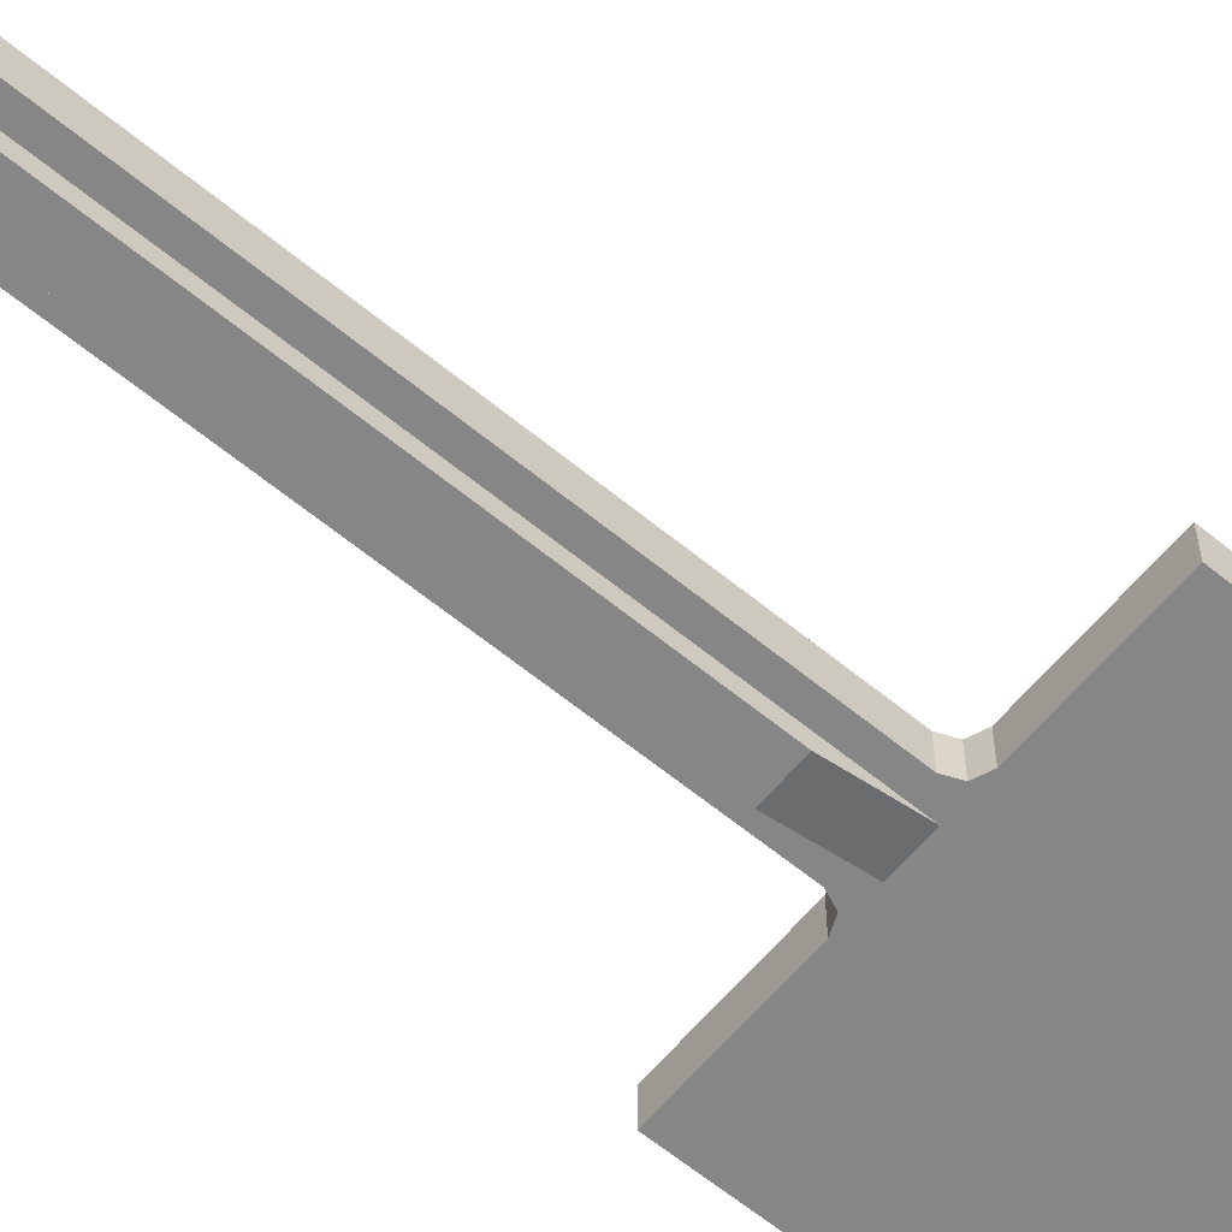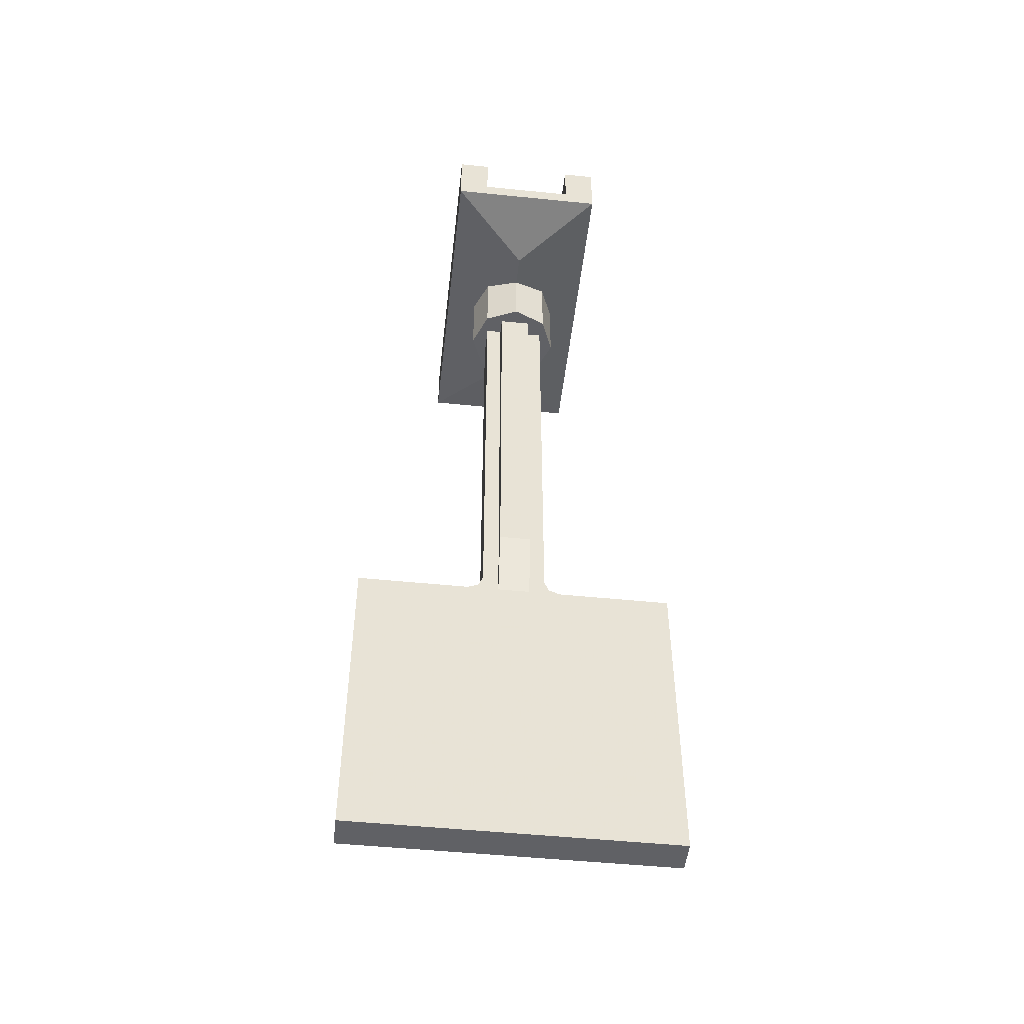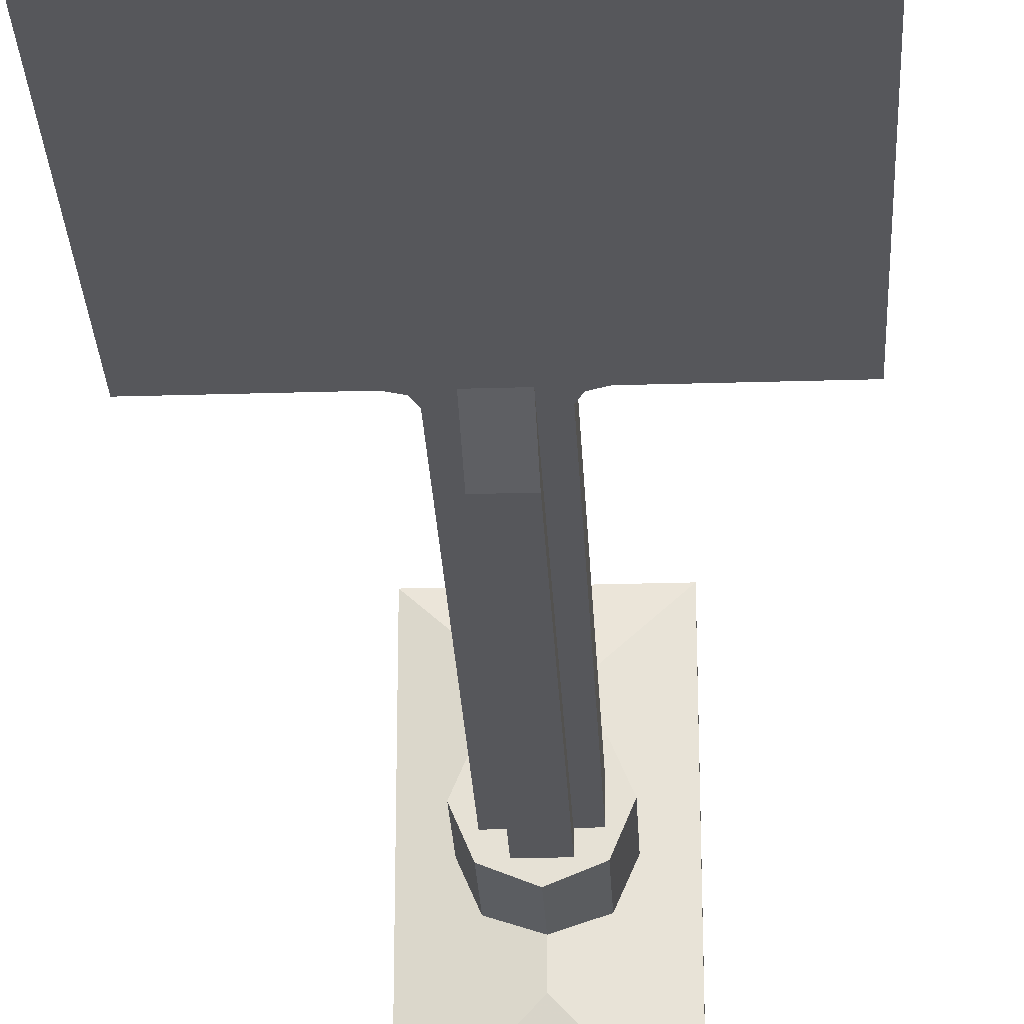
<metadata>
{"format":"obj","ext":"obj","renderer":"f3d","projection":"perspective","resolution":1024,"background":"white","views":[{"elev":-62.2,"azim":-129.8,"up":"+Z"},{"elev":-49.7,"azim":173.6,"up":"+Y"},{"elev":-27.1,"azim":2.7,"up":"+Z"}]}
</metadata>
<code>
v -0.3 0.1 1
v 0.3 0.1 1
v 0.3 0.1 -1
v -0.3 0.1 -1
v 0.3 0.1 1
v 0.3 0.4 1
v 0.3 0.4 -1
v 0.3 0.1 -1
v -0.3 0.1 -1
v -0.3 0.4 -1
v -0.3 0.4 1
v -0.3 0.1 1
v 0 0.35 0.1
v 0.1 0.35 0.1
v 0.07071 0.35 0.1707
v 0 0.35 0.1
v 0.07071 0.35 0.1707
v 0 0.35 0.2
v 0 0.35 0.1
v 0 0.35 0.2
v -0.07071 0.35 0.1707
v 0 0.35 0.1
v -0.07071 0.35 0.1707
v -0.1 0.35 0.1
v 0.07071 0.35 0.1707
v 0.1 0.35 0.1
v 0.1 0.1 0.1
v 0.07071 0.1 0.1707
v 0 0.35 0.2
v 0.07071 0.35 0.1707
v 0.07071 0.1 0.1707
v 0 0.1 0.2
v -0.07071 0.35 0.1707
v 0 0.35 0.2
v 0 0.1 0.2
v -0.07071 0.1 0.1707
v -0.1 0.35 0.1
v -0.07071 0.35 0.1707
v -0.07071 0.1 0.1707
v -0.1 0.1 0.1
v 0 0.35 -0.1
v -0.1 0.35 -0.1
v -0.07071 0.35 -0.1707
v 0 0.35 -0.1
v -0.07071 0.35 -0.1707
v 0 0.35 -0.2
v 0 0.35 -0.1
v 0 0.35 -0.2
v 0.07071 0.35 -0.1707
v 0 0.35 -0.1
v 0.07071 0.35 -0.1707
v 0.1 0.35 -0.1
v -0.07071 0.35 -0.1707
v -0.1 0.35 -0.1
v -0.1 0.1 -0.1
v -0.07071 0.1 -0.1707
v 0 0.35 -0.2
v -0.07071 0.35 -0.1707
v -0.07071 0.1 -0.1707
v 0 0.1 -0.2
v 0.07071 0.35 -0.1707
v 0 0.35 -0.2
v 0 0.1 -0.2
v 0.07071 0.1 -0.1707
v 0.1 0.35 -0.1
v 0.07071 0.35 -0.1707
v 0.07071 0.1 -0.1707
v 0.1 0.1 -0.1
v 0.1 0.35 0.1
v 0.1 0.35 -0.1
v -0.1 0.35 -0.1
v -0.1 0.35 0.1
v -0.1 0.35 -0.1
v -0.1 0.1 -0.1
v -0.1 0.1 0.1
v -0.1 0.35 0.1
v 0.1 0.35 0.1
v 0.1 0.1 0.1
v 0.1 0.1 -0.1
v 0.1 0.35 -0.1
v 0.5 0.4 -1
v 0.3 0.4 -1
v 0.3 0.4 1
v 0.5 0.4 1
v 0.5 0.4 -1
v 0.5 0.4 1
v 0.5 0 1
v 0.5 0 -1
v -0.5 0.4 1
v -0.3 0.4 1
v -0.3 0.4 -1
v -0.5 0.4 -1
v -0.5 0.4 1
v -0.5 0.4 -1
v -0.5 0 -1
v -0.5 0 1
v 0.3 0.4 -1
v 0.3 0.1 -1
v 0.5 0 -1
v 0.5 0.4 -1
v -0.5 0.4 -1
v -0.5 0 -1
v -0.3 0.1 -1
v -0.3 0.4 -1
v -0.5 0 1
v -0.3 0.1 1
v 0.3 0.1 1
v 0.5 0 1
v -0.3 0.4 1
v -0.3 0.1 1
v -0.5 0 1
v -0.5 0.4 1
v 0.5 0.4 1
v 0.5 0 1
v 0.3 0.1 1
v 0.3 0.4 1
v 0.5 0 -1
v 0.3 0.1 -1
v -0.3 0.1 -1
v -0.5 0 -1
v -0.5 0 1
v 0 -0.1 0.5
v 0 -0.1 -0.5
v -0.5 0 -1
v 0.5 0 1
v 0 -0.1 0.5
v -0.5 0 1
v 0.5 0 -1
v 0 -0.1 -0.5
v 0 -0.1 0.5
v 0.5 0 1
v -0.5 0 -1
v 0 -0.1 -0.5
v 0.5 0 -1
v 0.2121 -0.5 0.2121
v 0.3 -0.5 0
v 0.3 0 0
v 0.2121 0 0.2121
v 0 -0.5 0.3
v 0.2121 -0.5 0.2121
v 0.2121 0 0.2121
v 0 0 0.3
v -0.2121 -0.5 0.2121
v 0 -0.5 0.3
v 0 0 0.3
v -0.2121 0 0.2121
v -0.3 -0.5 0
v -0.2121 -0.5 0.2121
v -0.2121 0 0.2121
v -0.3 0 0
v -0.2121 -0.5 -0.2121
v -0.3 -0.5 0
v -0.3 0 0
v -0.2121 0 -0.2121
v 0 -0.5 -0.3
v -0.2121 -0.5 -0.2121
v -0.2121 0 -0.2121
v 0 0 -0.3
v 0.2121 -0.5 -0.2121
v 0 -0.5 -0.3
v 0 0 -0.3
v 0.2121 0 -0.2121
v 0.3 -0.5 0
v 0.2121 -0.5 -0.2121
v 0.2121 0 -0.2121
v 0.3 0 0
v 0 -0.5 0
v 0.3 -0.5 0
v 0.2121 -0.5 0.2121
v 0 -0.5 0
v 0.2121 -0.5 0.2121
v 0 -0.5 0.3
v 0 -0.5 0
v 0 -0.5 0.3
v -0.2121 -0.5 0.2121
v 0 -0.5 0
v -0.2121 -0.5 0.2121
v -0.3 -0.5 0
v 0 -0.5 0
v -0.3 -0.5 0
v -0.2121 -0.5 -0.2121
v 0 -0.5 0
v -0.2121 -0.5 -0.2121
v 0 -0.5 -0.3
v 0 -0.5 0
v 0 -0.5 -0.3
v 0.2121 -0.5 -0.2121
v 0 -0.5 0
v 0.2121 -0.5 -0.2121
v 0.3 -0.5 0
v 0.1 -0.5 0.1
v 0.2 -0.5 0.1
v 0.2 -3.3 0.1
v 0.1 -3.3 0.1
v 0.1 -3.3 -0.1
v 0.2 -3.3 -0.1
v 0.2 -0.5 -0.1
v 0.1 -0.5 -0.1
v 0.2 -3.3 -0.1
v 0.2 -3.3 0.1
v 0.2 -0.5 0.1
v 0.2 -0.5 -0.1
v -0.1 -0.5 0.1
v -0.2 -0.5 0.1
v -0.2 -3.3 0.1
v -0.1 -3.3 0.1
v -0.1 -3.3 -0.1
v -0.2 -3.3 -0.1
v -0.2 -0.5 -0.1
v -0.1 -0.5 -0.1
v -0.2 -3.3 -0.1
v -0.2 -3.3 0.1
v -0.2 -0.5 0.1
v -0.2 -0.5 -0.1
v 0.1 -3 -0.2
v 0.1 -0.5 -0.2
v -0.1 -0.5 -0.2
v -0.1 -3 -0.2
v -0.1 -3 -0.2
v -0.1 -0.5 -0.2
v -0.1 -0.5 -0.1
v -0.1 -3 -0.1
v 0.1 -0.5 -0.2
v 0.1 -3 -0.2
v 0.1 -3 -0.1
v 0.1 -0.5 -0.1
v -0.1 -3 0.2
v -0.1 -0.5 0.2
v 0.1 -0.5 0.2
v 0.1 -3 0.2
v 0.1 -3 0.2
v 0.1 -0.5 0.2
v 0.1 -0.5 0.1
v 0.1 -3 0.1
v -0.1 -0.5 0.2
v -0.1 -3 0.2
v -0.1 -3 0.1
v -0.1 -0.5 0.1
v -0.1 -0.5 0.1
v -0.1 -0.5 0.2
v -0.1 -3 0.2
v -0.1 -3.4 0.1
v 0.1 -0.5 0.2
v 0.1 -0.5 0.1
v 0.1 -3.4 0.1
v 0.1 -3 0.2
v 0.1 -0.5 -0.1
v 0.1 -0.5 -0.2
v 0.1 -3 -0.2
v 0.1 -3.4 -0.1
v -0.1 -0.5 -0.2
v -0.1 -0.5 -0.1
v -0.1 -3.4 -0.1
v -0.1 -3 -0.2
v -0.1 -3 0.2
v -0.1 -3.4 0.1
v 0.1 -3.4 0.1
v 0.1 -3 0.2
v -0.1 -3 -0.2
v -0.1 -3.4 -0.1
v 0.1 -3.4 -0.1
v 0.1 -3 -0.2
v -0.2 -3.3 0.1
v -0.2 -3.4 0.1
v -0.1 -3.4 0.1
v -0.1 -3.3 0.1
v -0.2 -3.3 -0.1
v -0.2 -3.4 -0.1
v -0.1 -3.4 -0.1
v -0.1 -3.3 -0.1
v 0.2 -3.3 -0.1
v 0.2 -3.4 -0.1
v 0.1 -3.4 -0.1
v 0.1 -3.3 -0.1
v 0.2 -3.3 0.1
v 0.2 -3.4 0.1
v 0.1 -3.4 0.1
v 0.1 -3.3 0.1
v 0.2293 -3.371 -0.1
v 0.3 -3.4 -0.1
v 0.3 -3.4 0.1
v 0.2293 -3.371 0.1
v 0.2 -3.3 -0.1
v 0.2293 -3.371 -0.1
v 0.2293 -3.371 0.1
v 0.2 -3.3 0.1
v 0.2 -3.4 -0.1
v 0.2293 -3.371 -0.1
v 0.3 -3.4 -0.1
v 0.2 -3.4 -0.1
v 0.2 -3.3 -0.1
v 0.2293 -3.371 -0.1
v 0.2 -3.4 0.1
v 0.2293 -3.371 0.1
v 0.3 -3.4 0.1
v 0.2 -3.4 0.1
v 0.2 -3.3 0.1
v 0.2293 -3.371 0.1
v -0.2293 -3.371 -0.1
v -0.3 -3.4 -0.1
v -0.3 -3.4 0.1
v -0.2293 -3.371 0.1
v -0.2 -3.3 -0.1
v -0.2293 -3.371 -0.1
v -0.2293 -3.371 0.1
v -0.2 -3.3 0.1
v -0.2 -3.4 -0.1
v -0.2293 -3.371 -0.1
v -0.3 -3.4 -0.1
v -0.2 -3.4 -0.1
v -0.2 -3.3 -0.1
v -0.2293 -3.371 -0.1
v -0.2 -3.4 0.1
v -0.2293 -3.371 0.1
v -0.3 -3.4 0.1
v -0.2 -3.4 0.1
v -0.2 -3.3 0.1
v -0.2293 -3.371 0.1
v -1 -5.4 0.1
v -1 -3.4 0.1
v 1 -3.4 0.1
v 1 -5.4 0.1
v 1 -5.4 0.1
v 1 -3.4 0.1
v 1 -3.4 -0.1
v 1 -5.4 -0.1
v -1 -3.4 0.1
v -1 -5.4 0.1
v -1 -5.4 -0.1
v -1 -3.4 -0.1
v -1 -5.4 0.1
v 1 -5.4 0.1
v 1 -5.4 -0.1
v -1 -5.4 -0.1
v -1 -3.4 -0.1
v -0.3 -3.4 -0.1
v -0.3 -3.4 0.1
v -1 -3.4 0.1
v 1 -3.4 0.1
v 0.3 -3.4 0.1
v 0.3 -3.4 -0.1
v 1 -3.4 -0.1
v -0.528 -4.956 -0.1
v -0.42 -4.956 -0.1
v -0.4516 -5.032 -0.1
v -0.528 -4.956 -0.1
v -0.4516 -5.032 -0.1
v -0.528 -5.064 -0.1
v -0.528 -3.9 -0.1
v -0.42 -3.9 -0.1
v -0.4516 -3.824 -0.1
v -0.528 -3.9 -0.1
v -0.4516 -3.824 -0.1
v -0.528 -3.792 -0.1
v -0.012 -3.9 -0.1
v -0.12 -3.9 -0.1
v -0.08837 -3.824 -0.1
v -0.012 -3.9 -0.1
v -0.08837 -3.824 -0.1
v -0.012 -3.792 -0.1
v 0.75 -4.416 -0.1
v 0.6533 -4.527 -0.1
v 0.42 -4.416 -0.1
v 0.75 -4.416 -0.1
v 0.75 -4.794 -0.1
v 0.6533 -4.527 -0.1
v 0.75 -5.172 -0.1
v 0.6533 -5.061 -0.1
v 0.75 -4.794 -0.1
v 0.75 -5.172 -0.1
v 0.42 -5.172 -0.1
v 0.6533 -5.061 -0.1
v 0.144 -4.794 -0.1
v 0.144 -4.524 -0.1
v 0.3392 -4.603 -0.1
v 0.144 -4.794 -0.1
v 0.3392 -4.603 -0.1
v 0.42 -4.794 -0.1
v 0.144 -4.794 -0.1
v 0.42 -4.794 -0.1
v 0.3392 -4.985 -0.1
v 0.144 -4.794 -0.1
v 0.3392 -4.985 -0.1
v 0.144 -5.064 -0.1
v -0.6 -5.064 -0.1
v -0.5842 -5.08 -0.1
v -0.546 -5.064 -0.1
v -0.6 -5.064 -0.1
v -0.6 -5.118 -0.1
v -0.5842 -5.08 -0.1
v -0.6 -5.172 -0.1
v -0.5842 -5.156 -0.1
v -0.6 -5.118 -0.1
v -0.6 -5.172 -0.1
v -0.546 -5.172 -0.1
v -0.5842 -5.156 -0.1
v -0.6 -5.064 -0.1
v -0.6 -5.172 -0.1
v -1 -5.4 -0.1
v -0.6 -5.172 -0.1
v 0.75 -5.172 -0.1
v 1 -5.4 -0.1
v -1 -5.4 -0.1
v 0.75 -4.416 -0.1
v 0.078 -3.792 -0.1
v 0.078 -3.666 -0.1
v 1 -3.4 -0.1
v 0.75 -5.172 -0.1
v 0.75 -4.416 -0.1
v 1 -3.4 -0.1
v 1 -5.4 -0.1
v 0.078 -3.666 -0.1
v -0.654 -3.666 -0.1
v -1 -3.4 -0.1
v 1 -3.4 -0.1
v -0.654 -3.792 -0.1
v -0.6 -5.064 -0.1
v -1 -5.4 -0.1
v -1 -3.4 -0.1
v -0.654 -3.666 -0.1
v -0.654 -3.792 -0.1
v -1 -3.4 -0.1
v 0.144 -4.524 -0.1
v 0.144 -5.064 -0.1
v -0.12 -5.064 -0.1
v -0.12 -4.524 -0.1
v -0.012 -3.9 -0.1
v -0.012 -3.792 -0.1
v 0.078 -3.792 -0.1
v 0.75 -4.416 -0.1
v -0.12 -4.416 -0.1
v -0.12 -3.9 -0.1
v -0.012 -3.9 -0.1
v 0.75 -4.416 -0.1
v -0.528 -3.792 -0.1
v -0.528 -5.064 -0.1
v -0.6 -5.064 -0.1
v -0.654 -3.792 -0.1
v -0.42 -3.9 -0.1
v -0.42 -4.956 -0.1
v -0.528 -4.956 -0.1
v -0.528 -3.9 -0.1
v -0.546 -5.118 -0.1
v -0.546 -5.064 -0.1
v -0.5842 -5.08 -0.1
v -0.546 -5.118 -0.1
v -0.5842 -5.08 -0.1
v -0.6 -5.118 -0.1
v -0.546 -5.118 -0.1
v -0.6 -5.118 -0.1
v -0.5842 -5.156 -0.1
v -0.546 -5.118 -0.1
v -0.5842 -5.156 -0.1
v -0.546 -5.172 -0.1
v 0.42 -4.524 -0.1
v 0.3392 -4.603 -0.1
v 0.144 -4.524 -0.1
v 0.42 -4.524 -0.1
v 0.42 -4.794 -0.1
v 0.3392 -4.603 -0.1
v 0.42 -5.064 -0.1
v 0.3392 -4.985 -0.1
v 0.42 -4.794 -0.1
v 0.42 -5.064 -0.1
v 0.144 -5.064 -0.1
v 0.3392 -4.985 -0.1
v 0.42 -4.794 -0.1
v 0.42 -4.416 -0.1
v 0.6533 -4.527 -0.1
v 0.42 -4.794 -0.1
v 0.6533 -4.527 -0.1
v 0.75 -4.794 -0.1
v 0.42 -4.794 -0.1
v 0.75 -4.794 -0.1
v 0.6533 -5.061 -0.1
v 0.42 -4.794 -0.1
v 0.6533 -5.061 -0.1
v 0.42 -5.172 -0.1
v -0.12 -3.792 -0.1
v -0.08837 -3.824 -0.1
v -0.12 -3.9 -0.1
v -0.12 -3.792 -0.1
v -0.012 -3.792 -0.1
v -0.08837 -3.824 -0.1
v -0.42 -3.792 -0.1
v -0.4516 -3.824 -0.1
v -0.42 -3.9 -0.1
v -0.42 -3.792 -0.1
v -0.528 -3.792 -0.1
v -0.4516 -3.824 -0.1
v -0.42 -5.064 -0.1
v -0.4516 -5.032 -0.1
v -0.42 -4.956 -0.1
v -0.42 -5.064 -0.1
v -0.528 -5.064 -0.1
v -0.4516 -5.032 -0.1
v -0.546 -5.064 -0.1
v 0.42 -5.064 -0.1
v 0.42 -5.172 -0.1
v -0.546 -5.172 -0.1
v -0.12 -4.416 -0.1
v 0.42 -4.416 -0.1
v 0.42 -4.524 -0.1
v -0.12 -4.524 -0.1
v -0.42 -3.792 -0.1
v -0.12 -3.792 -0.1
v -0.12 -5.064 -0.1
v -0.42 -5.064 -0.1
v -0.654 -3.792 -0.1
v -0.654 -3.666 -0.1
v 0.078 -3.666 -0.1
v 0.078 -3.792 -0.1
g mesh4910811
f 1 2 3
f 3 4 1
f 5 6 7
f 7 8 5
f 9 10 11
f 11 12 9
g mesh4910816
f 13 15 14
f 16 18 17
f 19 21 20
f 22 24 23
g mesh4910818
f 25 27 26
f 27 25 28
f 29 31 30
f 31 29 32
f 33 35 34
f 35 33 36
f 37 39 38
f 39 37 40
g mesh4910824
f 41 43 42
f 44 46 45
f 47 49 48
f 50 52 51
g mesh4910826
f 53 55 54
f 55 53 56
f 57 59 58
f 59 57 60
f 61 63 62
f 63 61 64
f 65 67 66
f 67 65 68
g mesh4910829
f 69 70 71
f 71 72 69
f 73 74 75
f 75 76 73
f 77 78 79
f 79 80 77
g mesh4910831
f 81 82 83
f 83 84 81
f 85 86 87
f 87 88 85
g mesh4910833
f 89 90 91
f 91 92 89
f 93 94 95
f 95 96 93
f 97 99 98
f 99 97 100
f 101 103 102
f 103 101 104
f 105 107 106
f 107 105 108
f 109 111 110
f 111 109 112
f 113 115 114
f 115 113 116
f 117 119 118
f 119 117 120
f 121 123 122
f 123 121 124
f 125 127 126
f 128 130 129
f 130 128 131
f 132 134 133
g mesh4910837
f 135 136 137
f 137 138 135
f 139 140 141
f 141 142 139
f 143 144 145
f 145 146 143
f 147 148 149
f 149 150 147
f 151 152 153
f 153 154 151
f 155 156 157
f 157 158 155
f 159 160 161
f 161 162 159
f 163 164 165
f 165 166 163
g mesh4910840
f 167 168 169
f 170 171 172
f 173 174 175
f 176 177 178
f 179 180 181
f 182 183 184
f 185 186 187
f 188 189 190
g mesh4910842
f 191 193 192
f 193 191 194
g mesh4910843
f 195 197 196
f 197 195 198
g mesh4910844
f 199 201 200
f 201 199 202
g mesh4910846
f 203 204 205
f 205 206 203
g mesh4910847
f 207 208 209
f 209 210 207
g mesh4910848
f 211 212 213
f 213 214 211
g mesh4910850
f 215 217 216
f 217 215 218
f 219 221 220
f 221 219 222
f 223 225 224
f 225 223 226
g mesh4910852
f 227 229 228
f 229 227 230
f 231 233 232
f 233 231 234
f 235 237 236
f 237 235 238
f 239 241 240
f 241 239 242
f 243 245 244
f 245 243 246
f 247 249 248
f 249 247 250
f 251 253 252
f 253 251 254
g mesh4910854
f 255 256 257
f 257 258 255
g mesh4910856
f 259 261 260
f 261 259 262
g mesh4910858
f 263 264 265
f 265 266 263
g mesh4910860
f 267 269 268
f 269 267 270
g mesh4910862
f 271 272 273
f 273 274 271
g mesh4910864
f 275 277 276
f 277 275 278
g mesh4910866
f 279 281 280
f 281 279 282
f 283 285 284
f 285 283 286
g mesh4910869
f 287 288 289
f 290 291 292
g mesh4910872
f 293 295 294
f 296 298 297
g mesh4910874
f 299 300 301
f 301 302 299
f 303 304 305
f 305 306 303
g mesh4910877
f 307 309 308
f 310 312 311
g mesh4910880
f 313 314 315
f 316 317 318
g mesh4910883
f 319 321 320
f 321 319 322
g mesh4910884
f 323 325 324
f 325 323 326
g mesh4910885
f 327 329 328
f 329 327 330
g mesh4910886
f 331 333 332
f 333 331 334
g mesh4910888
f 335 337 336
f 337 335 338
g mesh4910890
f 339 341 340
f 341 339 342
g mesh4910893
f 343 344 345
f 346 347 348
g mesh4910895
f 349 351 350
f 352 354 353
g mesh4910897
f 355 356 357
f 358 359 360
g mesh4910899
f 361 362 363
f 364 365 366
f 367 368 369
f 370 371 372
g mesh4910901
f 373 374 375
f 376 377 378
f 379 380 381
f 382 383 384
g mesh4910903
f 385 387 386
f 388 390 389
f 391 393 392
f 394 396 395
f 397 398 399
f 400 401 402
f 402 403 400
f 404 405 406
f 406 407 404
f 408 409 410
f 410 411 408
f 412 413 414
f 414 415 412
f 416 417 418
f 418 419 416
f 420 421 422
f 423 424 425
f 425 426 423
f 427 428 429
f 429 430 427
f 431 432 433
f 433 434 431
f 435 436 437
f 437 438 435
f 439 440 441
f 441 442 439
g mesh4910905
f 443 445 444
f 446 448 447
f 449 451 450
f 452 454 453
g mesh4910907
f 455 456 457
f 458 459 460
f 461 462 463
f 464 465 466
g mesh4910909
f 467 468 469
f 470 471 472
f 473 474 475
f 476 477 478
g mesh4910911
f 479 480 481
f 482 483 484
g mesh4910913
f 485 487 486
f 488 490 489
g mesh4910915
f 491 492 493
f 494 495 496
f 497 498 499
f 499 500 497
f 501 502 503
f 503 504 501
f 505 506 507
f 507 508 505
f 509 510 511
f 511 512 509

</code>
